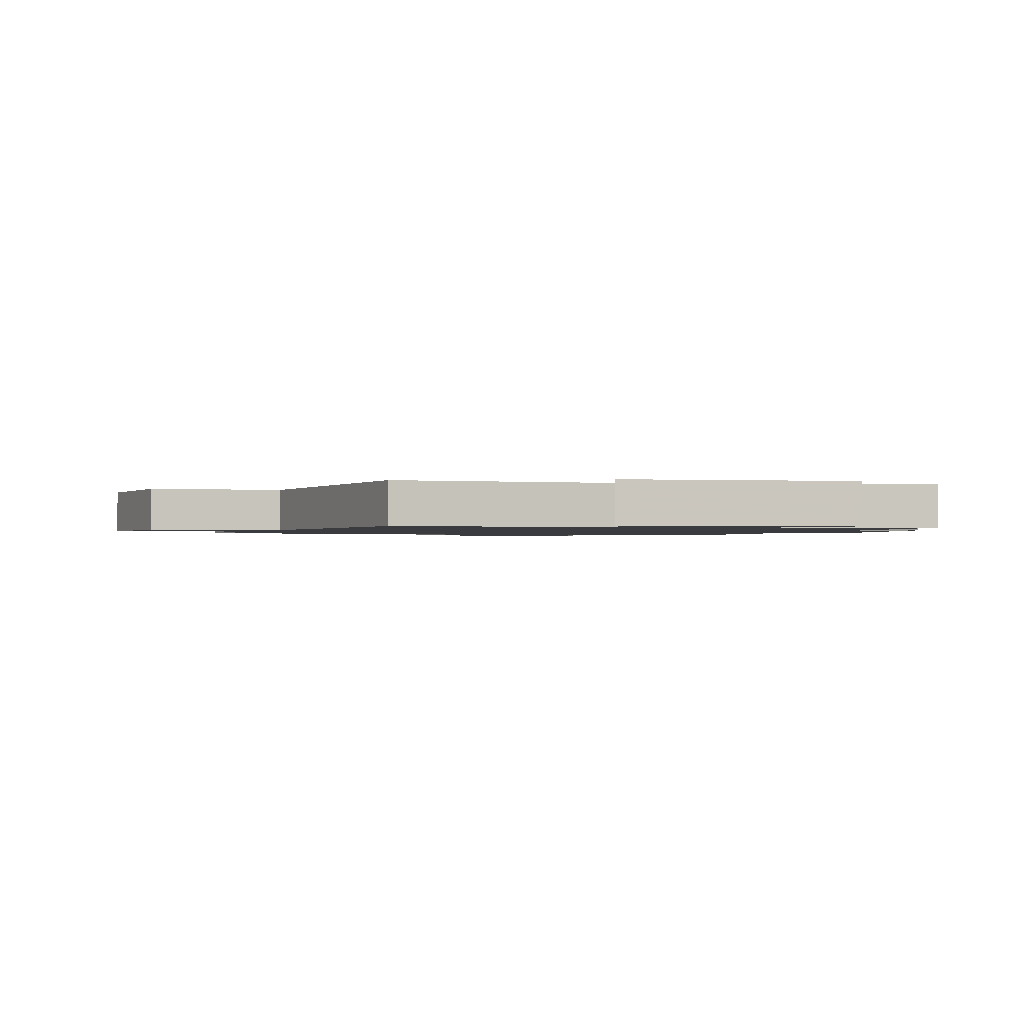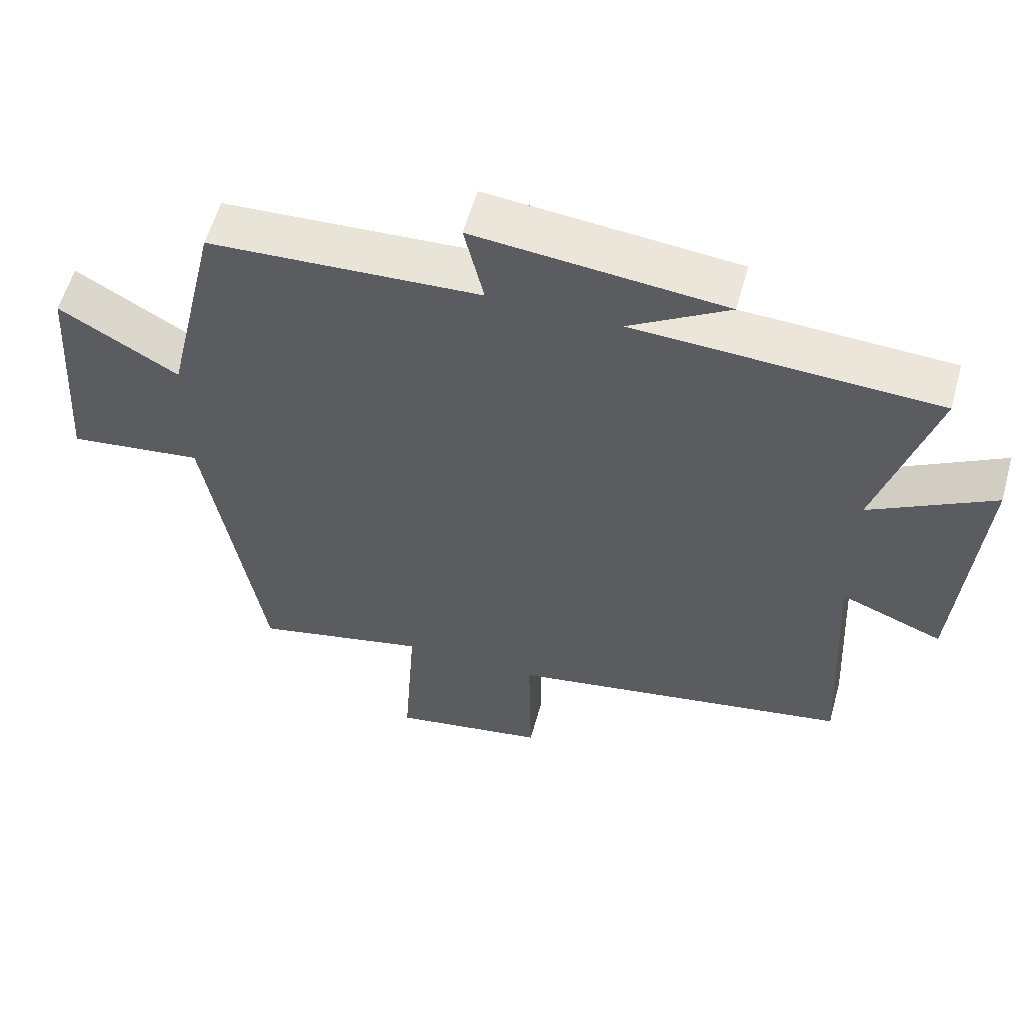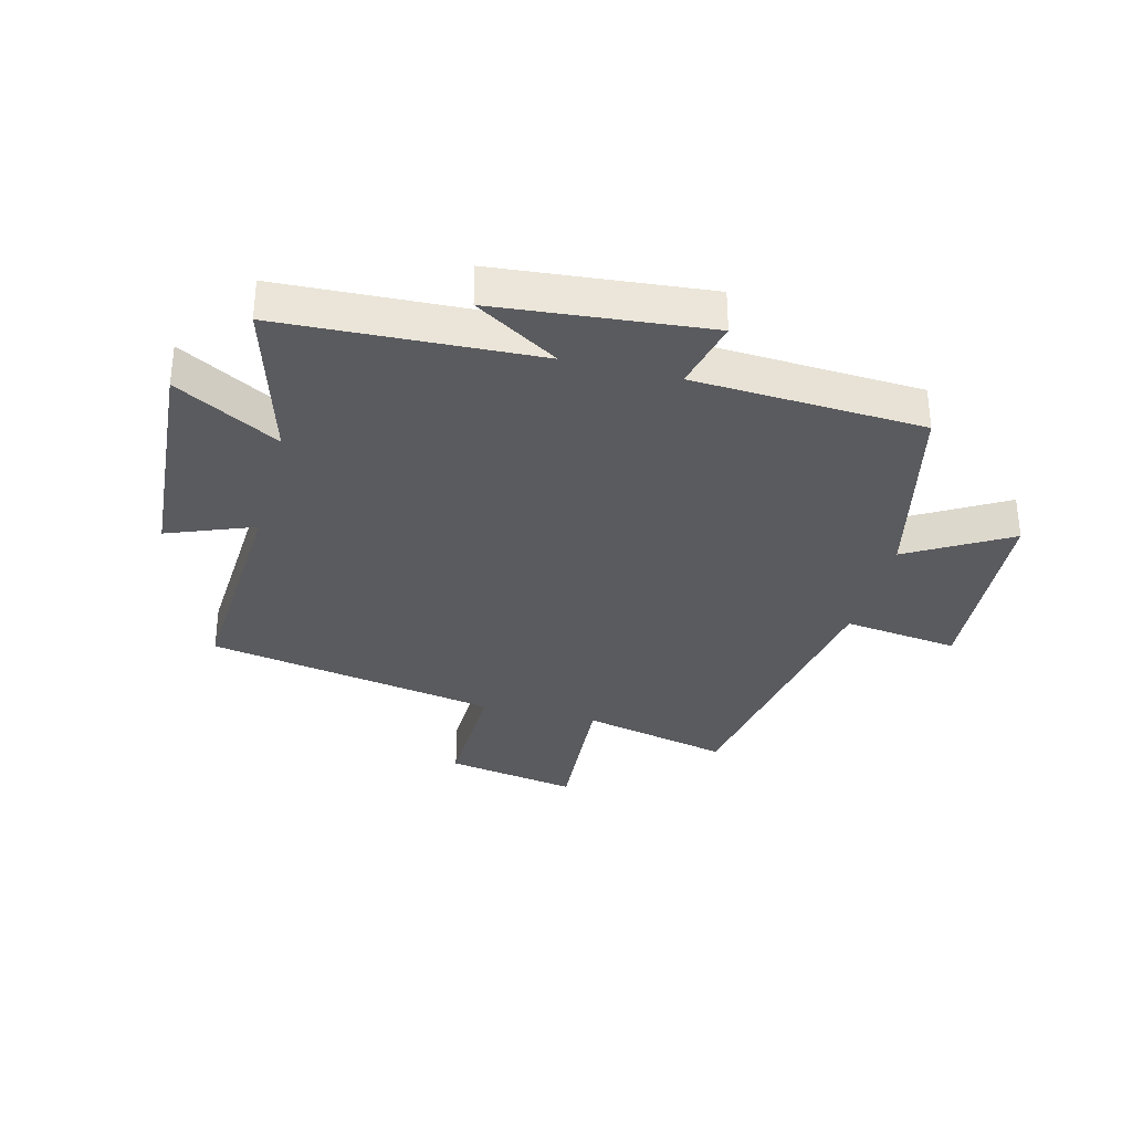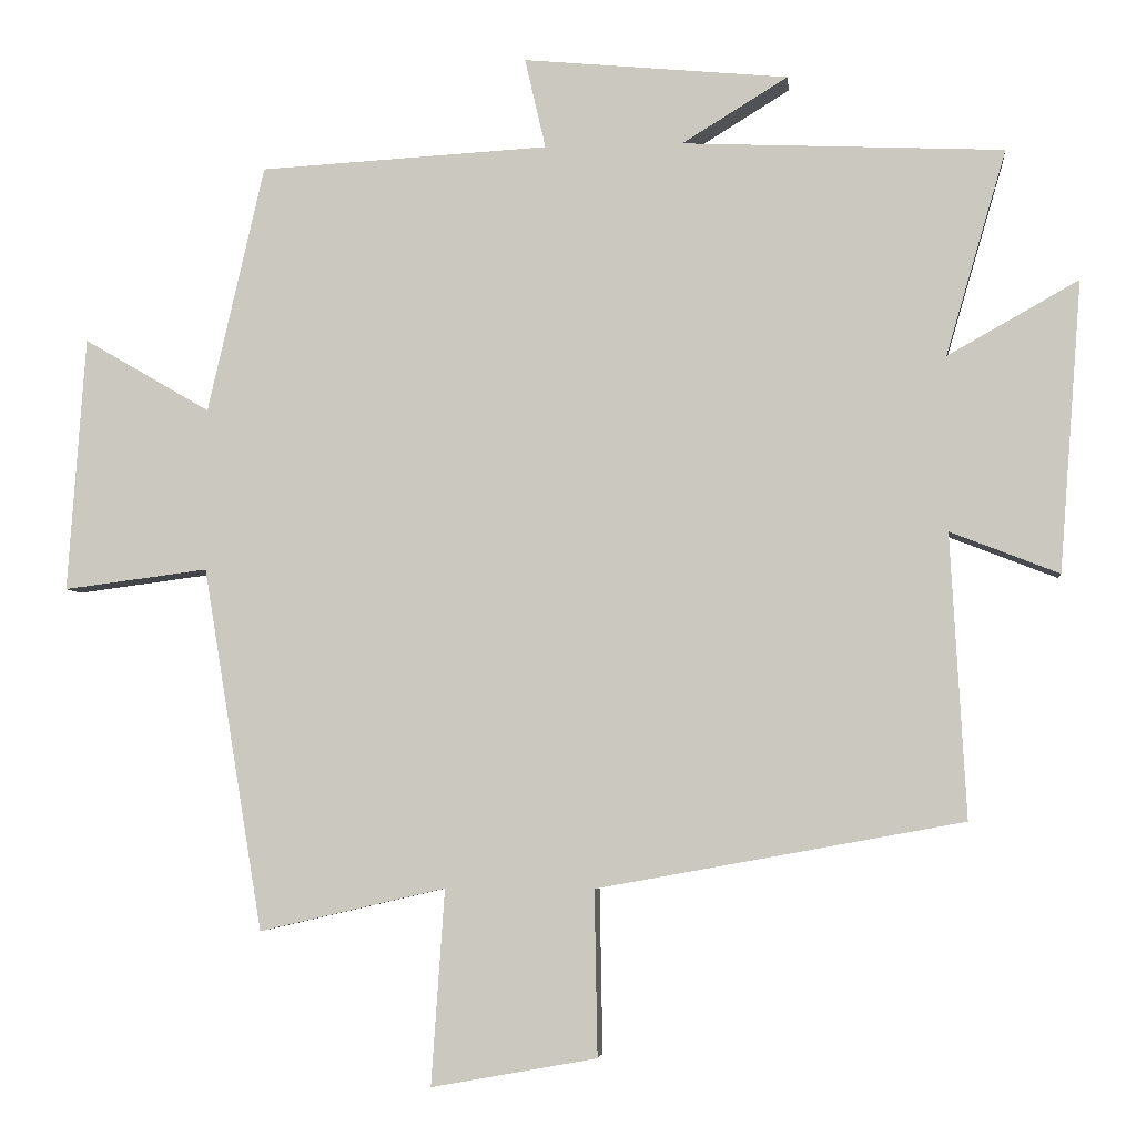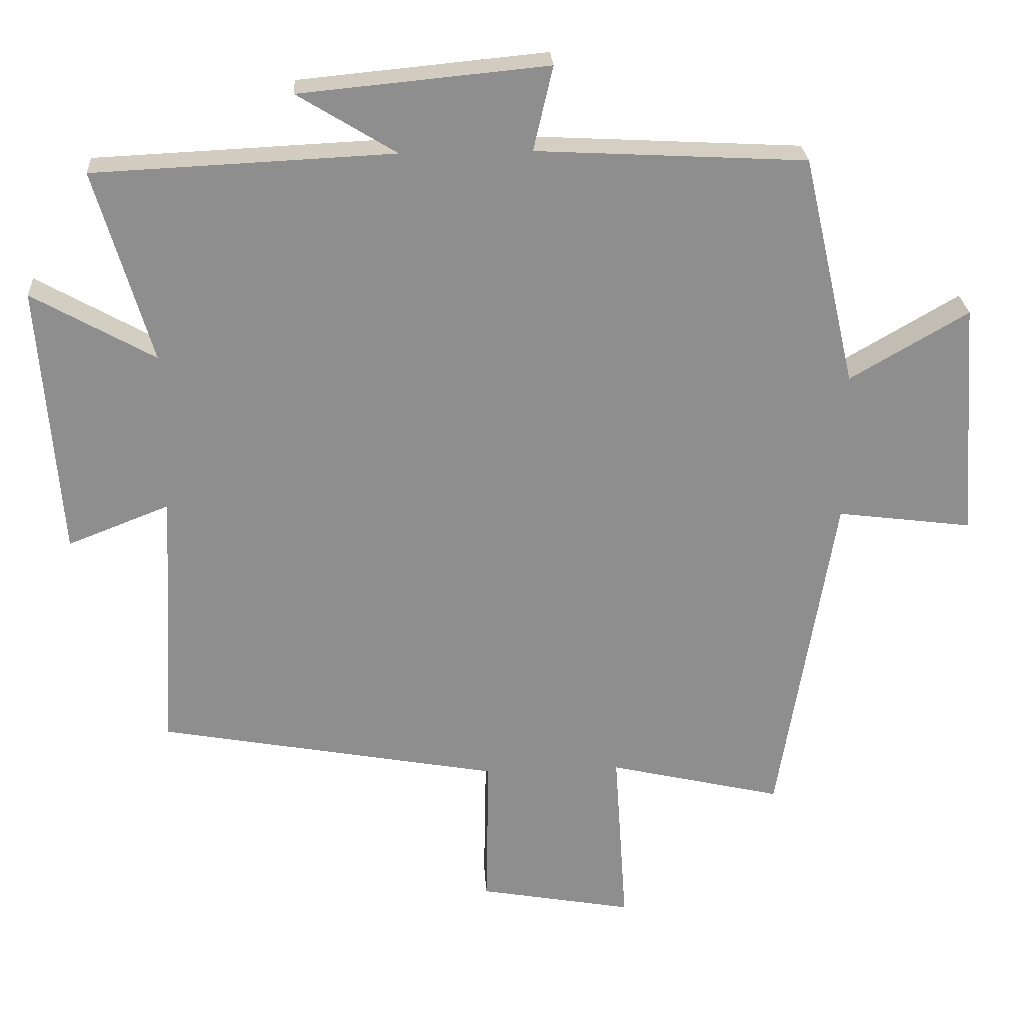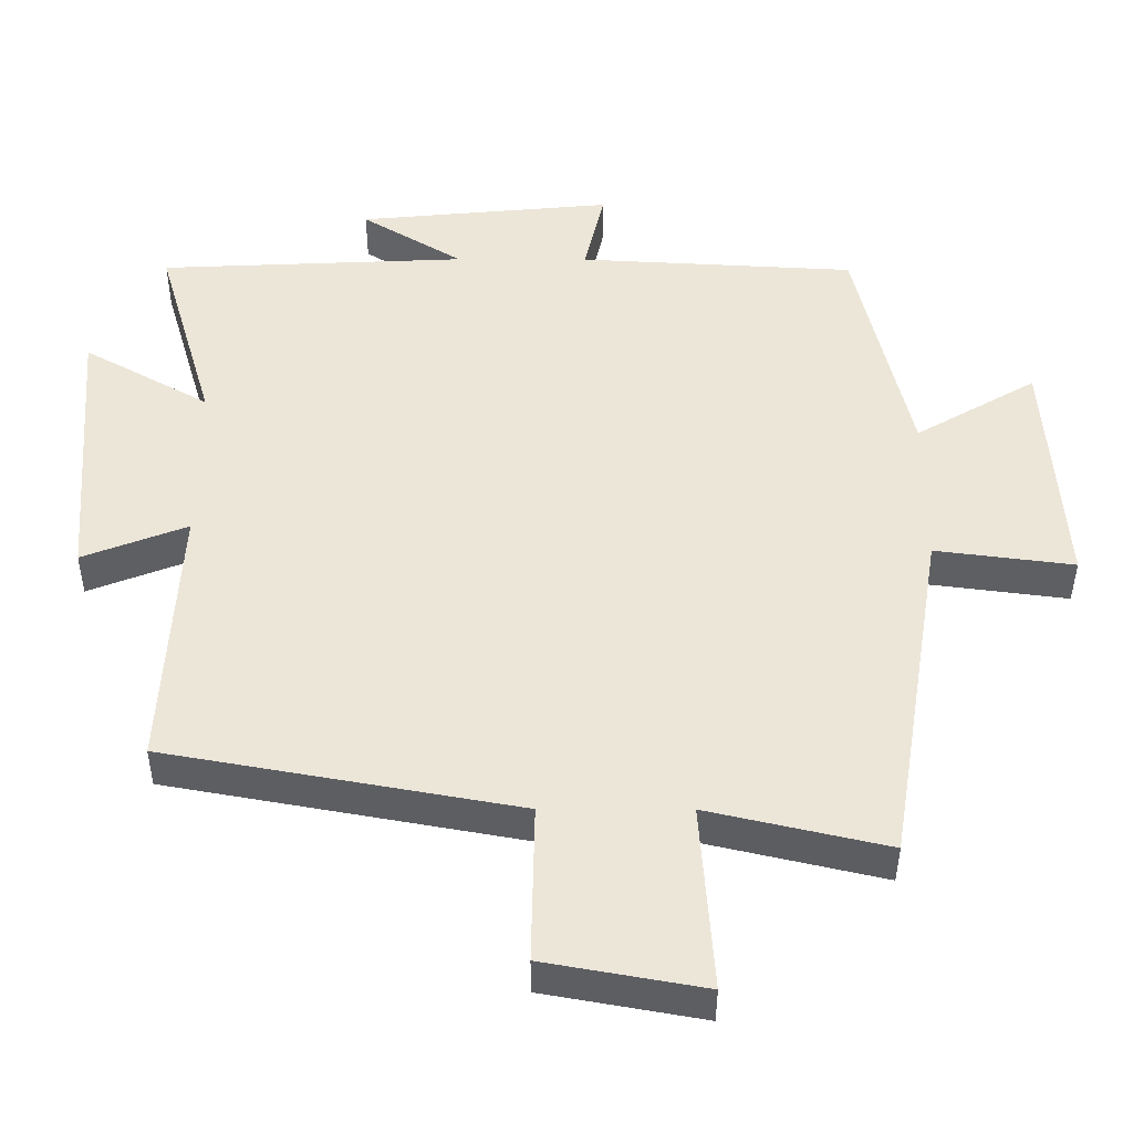
<metadata>
{"format":"obj","ext":"obj","renderer":"f3d","projection":"perspective","resolution":1024,"background":"white","views":[{"elev":-1.3,"azim":-105.2,"up":"+Y"},{"elev":57.8,"azim":-164.5,"up":"+Z"},{"elev":-33.0,"azim":-14.5,"up":"+Y"},{"elev":-4.8,"azim":-173.7,"up":"+Z"},{"elev":25.3,"azim":-3.5,"up":"+Z"},{"elev":-40.9,"azim":-0.2,"up":"+Z"}]}
</metadata>
<code>
v 0.424 0.07 0.479
v 0.5 0.07 0.147
v 0.67 0.07 0.246
v 0.694 0.07 -0.096
v 0.5 0.07 -0.071
v 0.42 0.07 -0.558
v 0.17 0.07 -0.5
v 0.188 0.07 -0.762
v -0.034 0.07 -0.722
v -0.03 0.07 -0.5
v -0.521 0.07 -0.411
v -0.5 0.07 -0.03
v -0.646 0.07 -0.087
v -0.676 0.07 0.303
v -0.5 0.07 0.204
v -0.581 0.07 0.48
v -0.15 0.07 0.5
v -0.292 0.07 0.587
v 0.064 0.07 0.621
v 0.036 0.07 0.5
v 0.424 0 0.479
v 0.5 0 0.147
v 0.67 0 0.246
v 0.694 0 -0.096
v 0.5 0 -0.071
v 0.42 0 -0.558
v 0.17 0 -0.5
v 0.188 0 -0.762
v -0.034 0 -0.722
v -0.03 0 -0.5
v -0.521 0 -0.411
v -0.5 0 -0.03
v -0.646 0 -0.087
v -0.676 0 0.303
v -0.5 0 0.204
v -0.581 0 0.48
v -0.15 0 0.5
v -0.292 0 0.587
v 0.064 0 0.621
v 0.036 0 0.5
f 17 18 19 20
f 20 1 2
f 17 20 2
f 16 17 2
f 15 16 2
f 12 13 14 15
f 12 15 2
f 10 11 12 2
f 7 8 9 10
f 7 10 2 3
f 5 6 7
f 5 7 3
f 3 4 5
f 40 39 38 37
f 22 21 40
f 22 40 37
f 22 37 36
f 22 36 35
f 35 34 33 32
f 22 35 32
f 22 32 31 30
f 30 29 28 27
f 23 22 30 27
f 27 26 25
f 23 27 25
f 25 24 23
f 1 21 22 2
f 2 22 23 3
f 3 23 24 4
f 4 24 25 5
f 5 25 26 6
f 6 26 27 7
f 7 27 28 8
f 8 28 29 9
f 9 29 30 10
f 10 30 31 11
f 11 31 32 12
f 12 32 33 13
f 13 33 34 14
f 14 34 35 15
f 15 35 36 16
f 16 36 37 17
f 17 37 38 18
f 18 38 39 19
f 19 39 40 20
f 20 40 21 1

</code>
